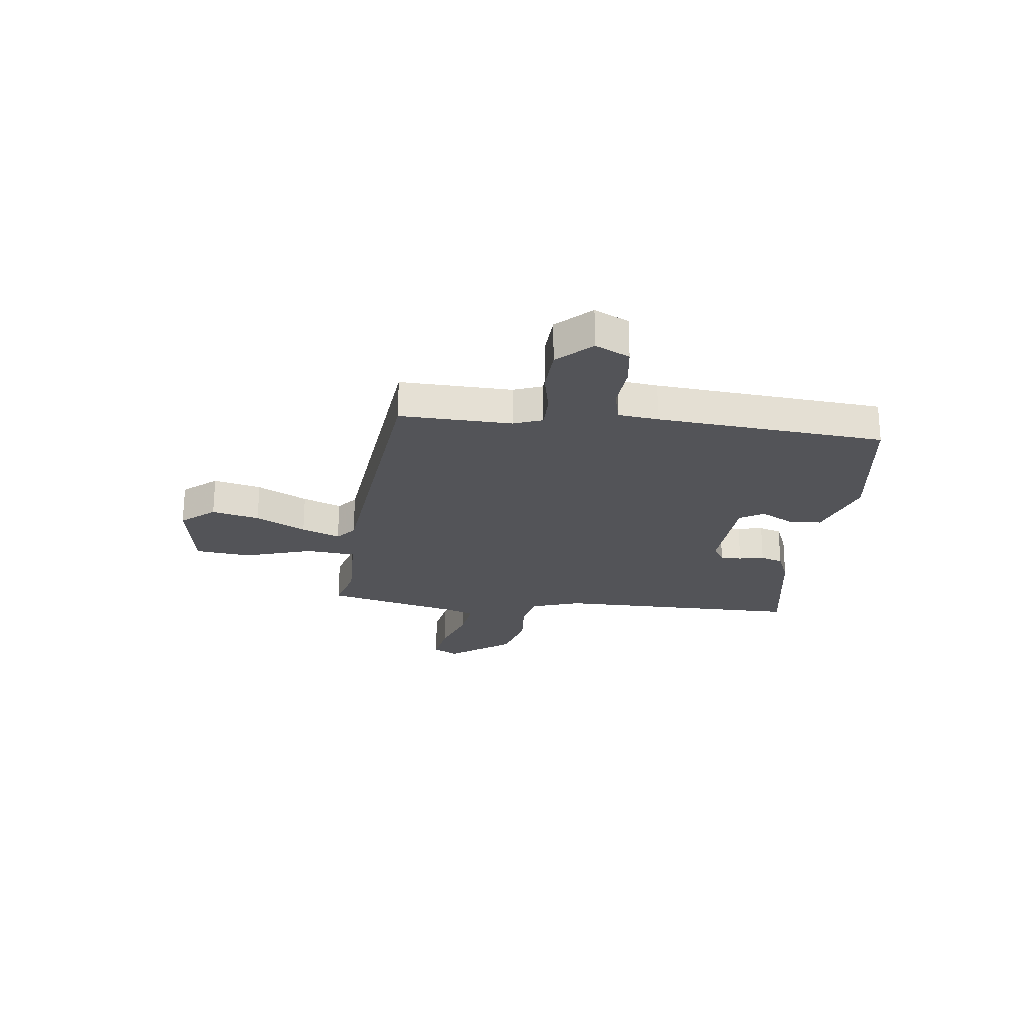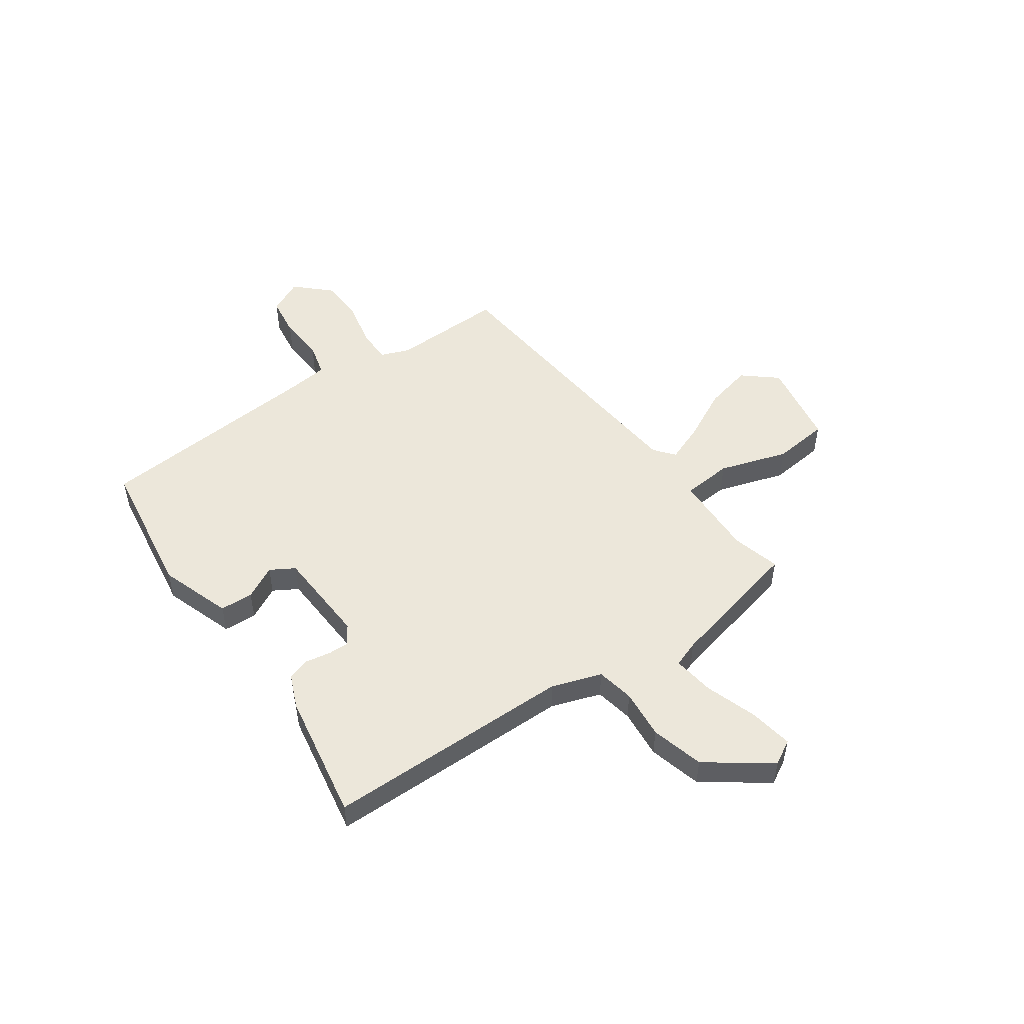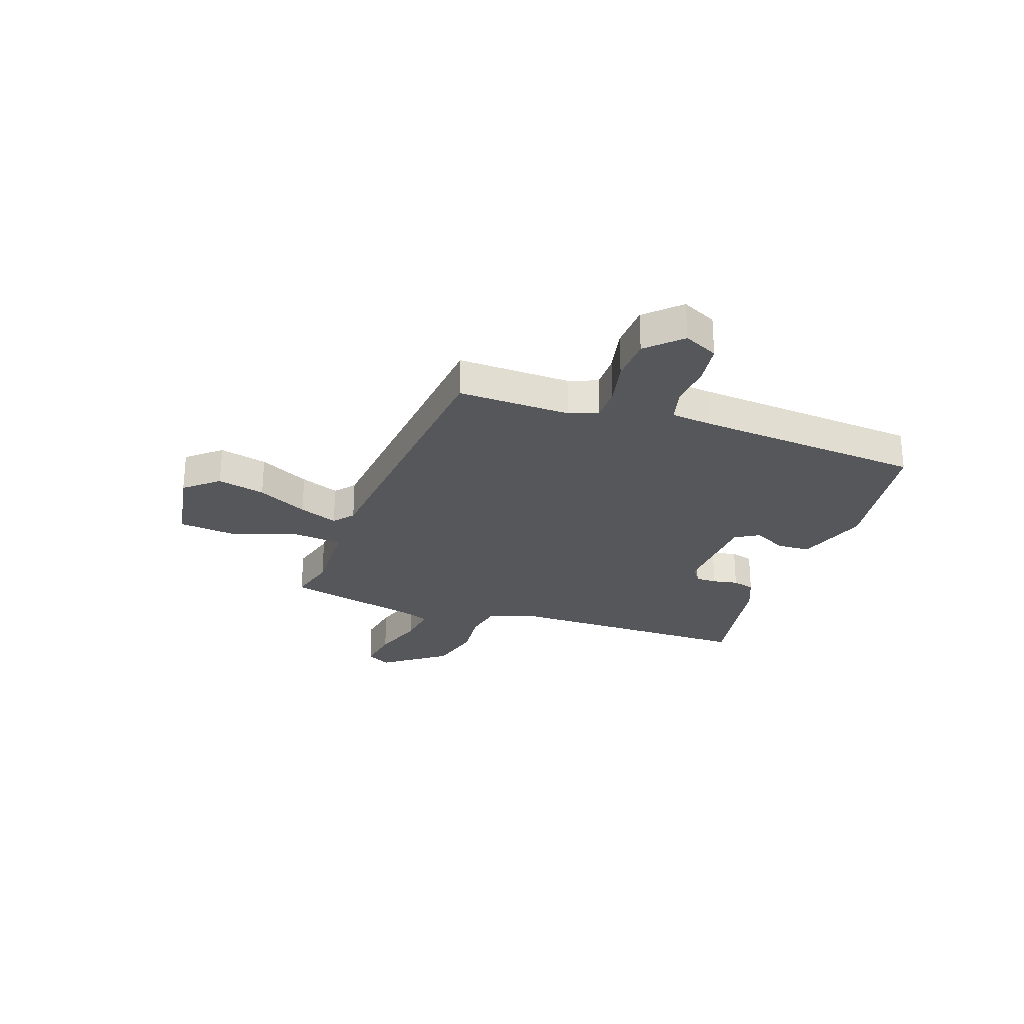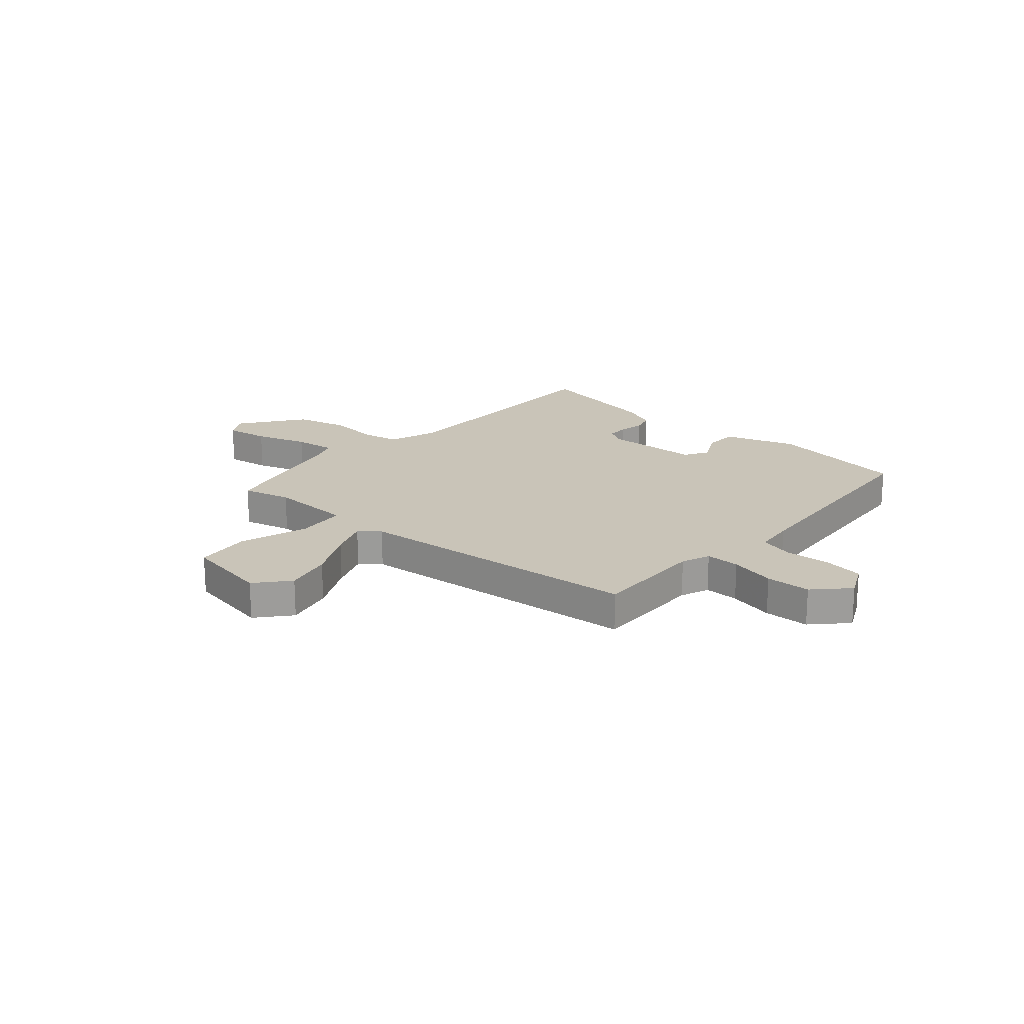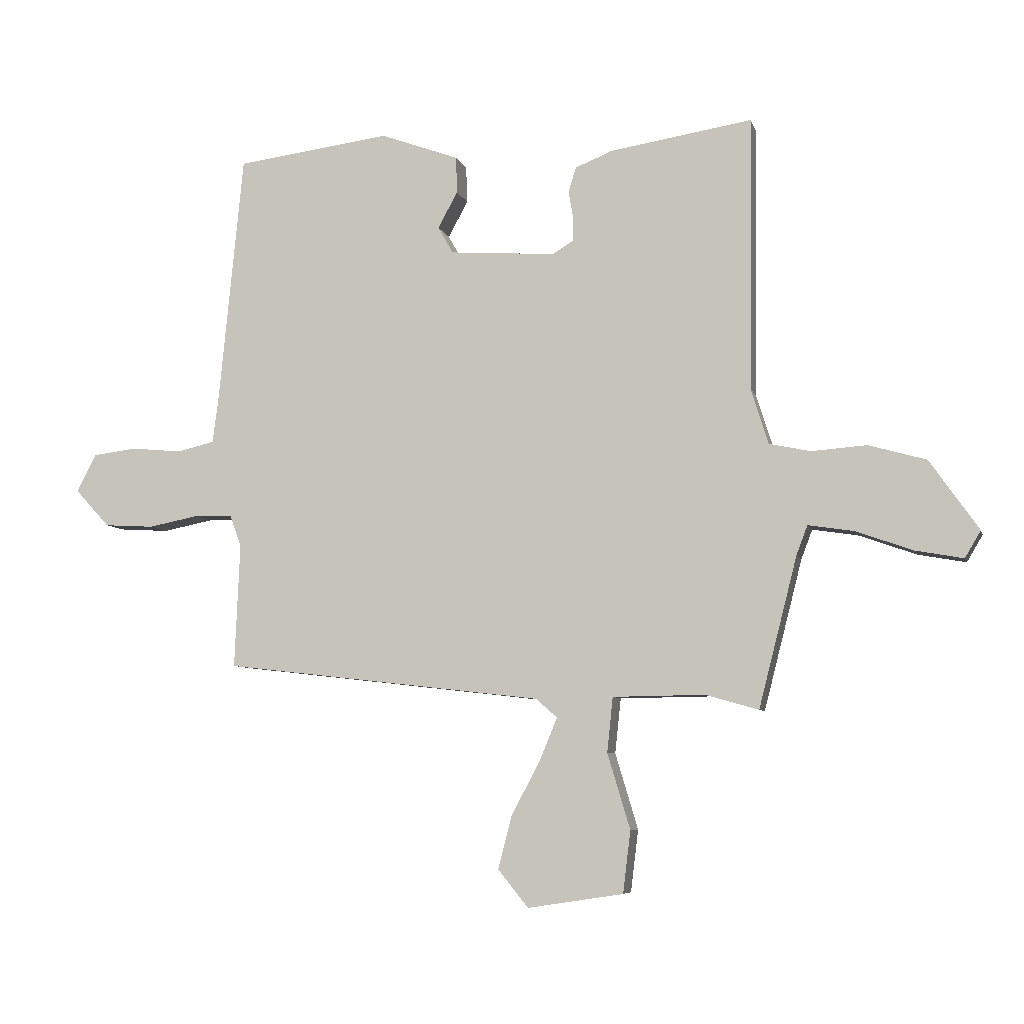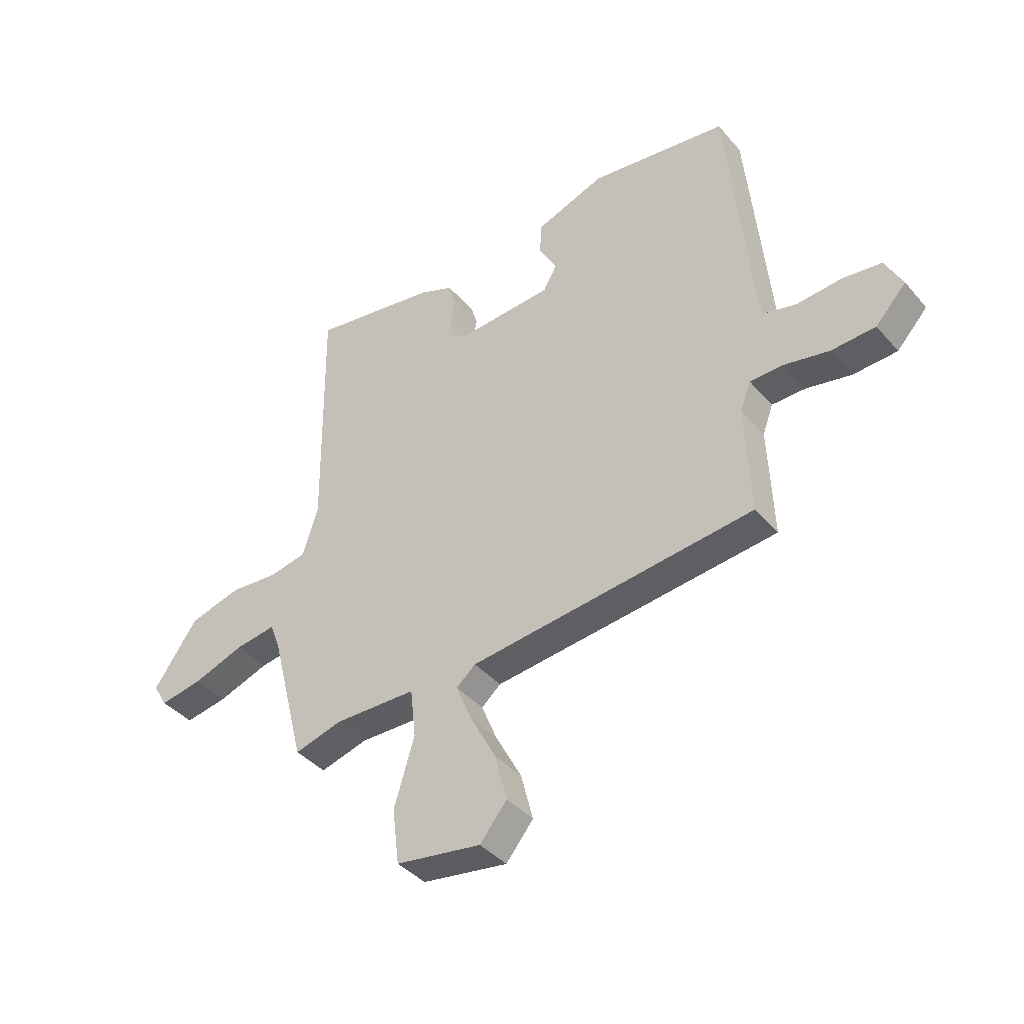
<metadata>
{"format":"obj","ext":"obj","renderer":"f3d","projection":"perspective","resolution":1024,"background":"white","views":[{"elev":-23.5,"azim":-96.1,"up":"+Y"},{"elev":50.9,"azim":56.0,"up":"+Y"},{"elev":-26.6,"azim":-108.2,"up":"+Y"},{"elev":20.2,"azim":-137.5,"up":"+Y"},{"elev":-6.8,"azim":13.8,"up":"+Z"},{"elev":-39.8,"azim":-143.7,"up":"+Z"}]}
</metadata>
<code>
v -0.471 0.07 -0.417
v -0.462 0.07 -0.204
v -0.482 0.07 -0.149
v -0.547 0.07 -0.148
v -0.633 0.07 -0.165
v -0.718 0.07 -0.16
v -0.777 0.07 -0.096
v -0.744 0.07 -0.031
v -0.668 0.07 -0.022
v -0.582 0.07 -0.03
v -0.518 0.07 -0.015
v -0.508 0.07 0.061
v -0.466 0.07 0.493
v -0.201 0.07 0.527
v -0.067 0.07 0.478
v -0.065 0.07 0.415
v -0.099 0.07 0.353
v -0.073 0.07 0.307
v 0.109 0.07 0.294
v 0.145 0.07 0.316
v 0.145 0.07 0.356
v 0.137 0.07 0.404
v 0.15 0.07 0.446
v 0.215 0.07 0.472
v 0.458 0.07 0.51
v 0.452 0.07 0.041
v 0.482 0.07 -0.054
v 0.553 0.07 -0.069
v 0.647 0.07 -0.062
v 0.746 0.07 -0.09
v 0.83 0.07 -0.21
v 0.803 0.07 -0.256
v 0.721 0.07 -0.241
v 0.623 0.07 -0.206
v 0.545 0.07 -0.194
v 0.526 0.07 -0.244
v 0.46 0.07 -0.502
v 0.369 0.07 -0.476
v 0.211 0.07 -0.478
v 0.201 0.07 -0.572
v 0.24 0.07 -0.702
v 0.227 0.07 -0.808
v 0.063 0.07 -0.833
v 0.011 0.07 -0.769
v 0.034 0.07 -0.679
v 0.084 0.07 -0.585
v 0.114 0.07 -0.512
v 0.077 0.07 -0.48
v -0.471 0 -0.417
v -0.462 0 -0.204
v -0.482 0 -0.149
v -0.547 0 -0.148
v -0.633 0 -0.165
v -0.718 0 -0.16
v -0.777 0 -0.096
v -0.744 0 -0.031
v -0.668 0 -0.022
v -0.582 0 -0.03
v -0.518 0 -0.015
v -0.508 0 0.061
v -0.466 0 0.493
v -0.201 0 0.527
v -0.067 0 0.478
v -0.065 0 0.415
v -0.099 0 0.353
v -0.073 0 0.307
v 0.109 0 0.294
v 0.145 0 0.316
v 0.145 0 0.356
v 0.137 0 0.404
v 0.15 0 0.446
v 0.215 0 0.472
v 0.458 0 0.51
v 0.452 0 0.041
v 0.482 0 -0.054
v 0.553 0 -0.069
v 0.647 0 -0.062
v 0.746 0 -0.09
v 0.83 0 -0.21
v 0.803 0 -0.256
v 0.721 0 -0.241
v 0.623 0 -0.206
v 0.545 0 -0.194
v 0.526 0 -0.244
v 0.46 0 -0.502
v 0.369 0 -0.476
v 0.211 0 -0.478
v 0.201 0 -0.572
v 0.24 0 -0.702
v 0.227 0 -0.808
v 0.063 0 -0.833
v 0.011 0 -0.769
v 0.034 0 -0.679
v 0.084 0 -0.585
v 0.114 0 -0.512
v 0.077 0 -0.48
f 44 45 46
f 43 44 46
f 42 43 46
f 41 42 46
f 40 41 46
f 39 40 46 47
f 36 37 38
f 35 36 38 39
f 32 33 34
f 31 32 34
f 30 31 34
f 29 30 34
f 28 29 34
f 27 28 34 35
f 24 25 26
f 23 24 26
f 22 23 26
f 21 22 26
f 20 21 26 27
f 39 47 48
f 35 39 48
f 27 35 48
f 20 27 48
f 19 20 48
f 15 16 17
f 14 15 17
f 13 14 17
f 12 13 17
f 8 9 10
f 7 8 10
f 6 7 10
f 5 6 10
f 4 5 10
f 3 4 10 11
f 12 17 18
f 11 12 18
f 3 11 18
f 2 3 18
f 18 19 48
f 2 18 48
f 1 2 48
f 94 93 92
f 94 92 91
f 94 91 90
f 94 90 89
f 94 89 88
f 95 94 88 87
f 86 85 84
f 87 86 84 83
f 82 81 80
f 82 80 79
f 82 79 78
f 82 78 77
f 82 77 76
f 83 82 76 75
f 74 73 72
f 74 72 71
f 74 71 70
f 74 70 69
f 75 74 69 68
f 96 95 87
f 96 87 83
f 96 83 75
f 96 75 68
f 96 68 67
f 65 64 63
f 65 63 62
f 65 62 61
f 65 61 60
f 58 57 56
f 58 56 55
f 58 55 54
f 58 54 53
f 58 53 52
f 59 58 52 51
f 66 65 60
f 66 60 59
f 66 59 51
f 66 51 50
f 96 67 66
f 96 66 50
f 96 50 49
f 1 49 50 2
f 2 50 51 3
f 3 51 52 4
f 4 52 53 5
f 5 53 54 6
f 6 54 55 7
f 7 55 56 8
f 8 56 57 9
f 9 57 58 10
f 10 58 59 11
f 11 59 60 12
f 12 60 61 13
f 13 61 62 14
f 14 62 63 15
f 15 63 64 16
f 16 64 65 17
f 17 65 66 18
f 18 66 67 19
f 19 67 68 20
f 20 68 69 21
f 21 69 70 22
f 22 70 71 23
f 23 71 72 24
f 24 72 73 25
f 25 73 74 26
f 26 74 75 27
f 27 75 76 28
f 28 76 77 29
f 29 77 78 30
f 30 78 79 31
f 31 79 80 32
f 32 80 81 33
f 33 81 82 34
f 34 82 83 35
f 35 83 84 36
f 36 84 85 37
f 37 85 86 38
f 38 86 87 39
f 39 87 88 40
f 40 88 89 41
f 41 89 90 42
f 42 90 91 43
f 43 91 92 44
f 44 92 93 45
f 45 93 94 46
f 46 94 95 47
f 47 95 96 48
f 48 96 49 1

</code>
